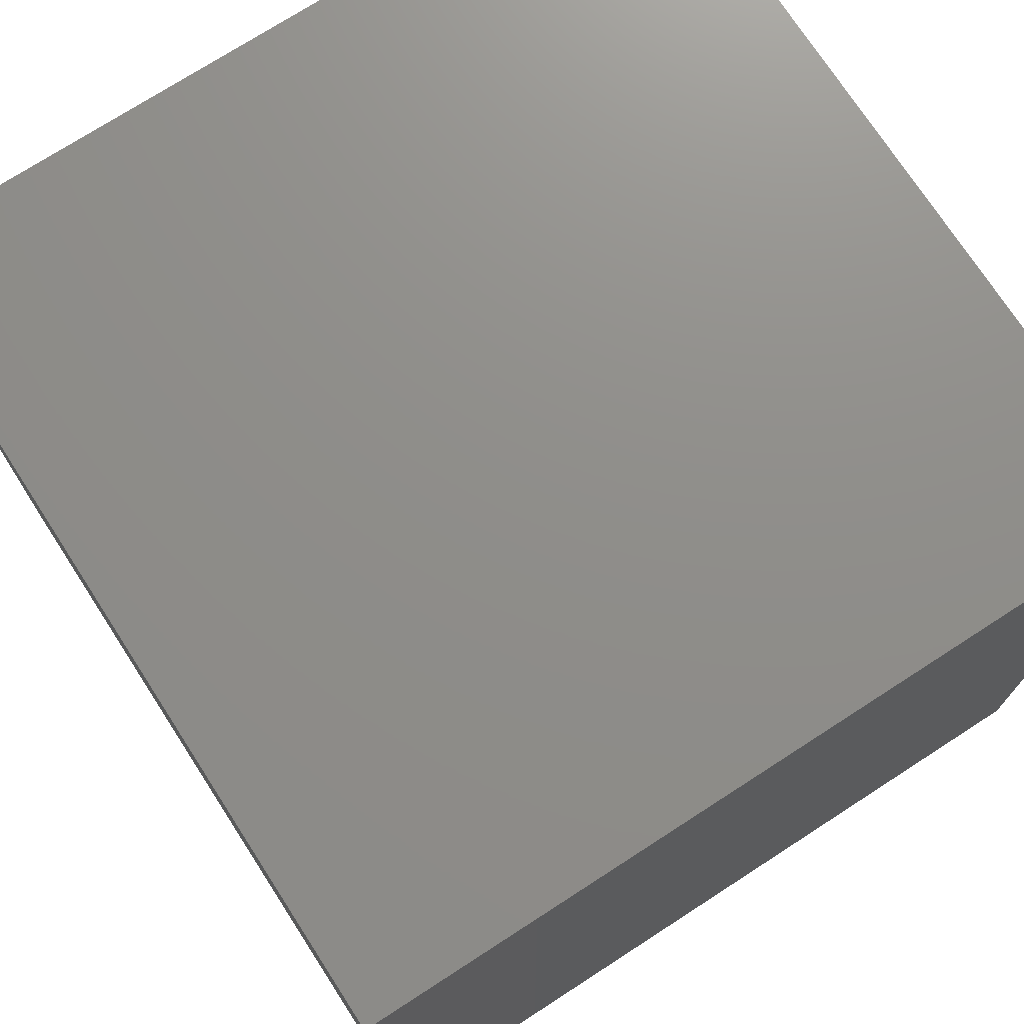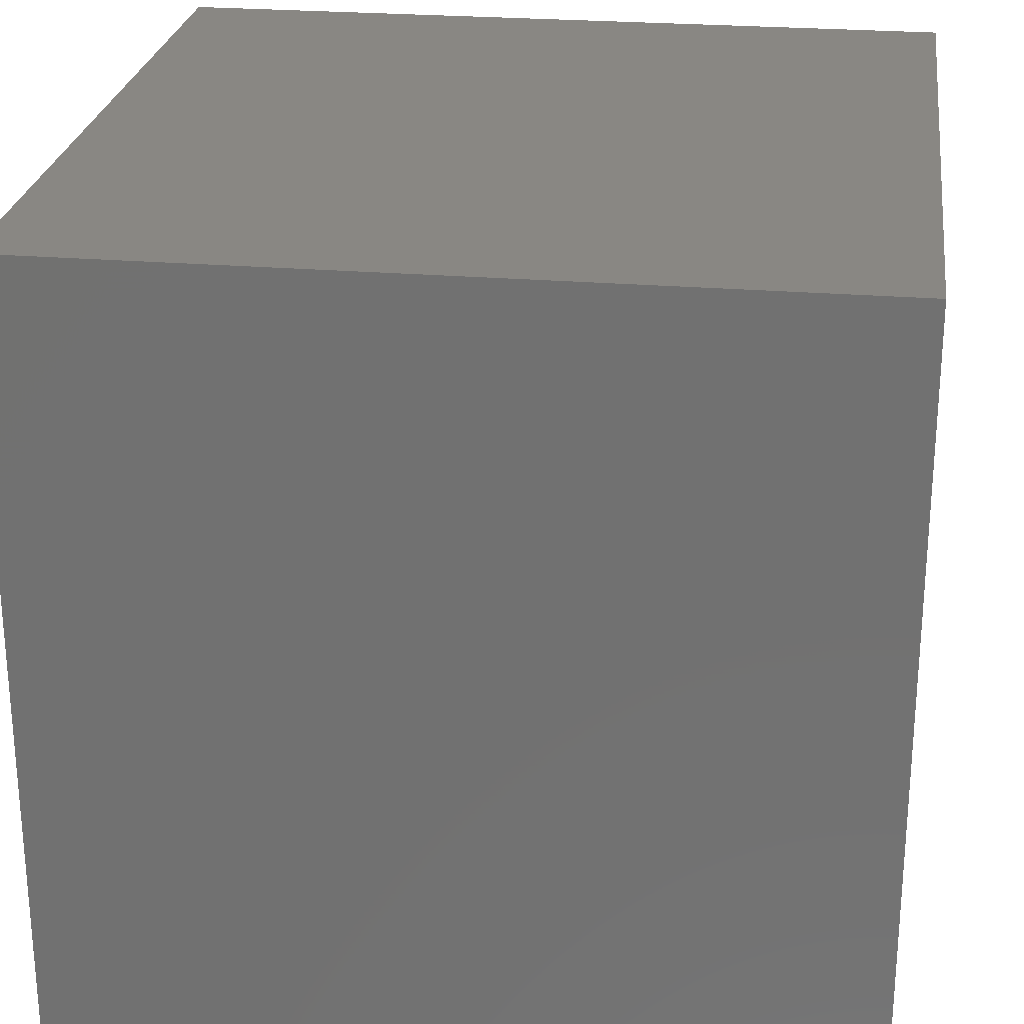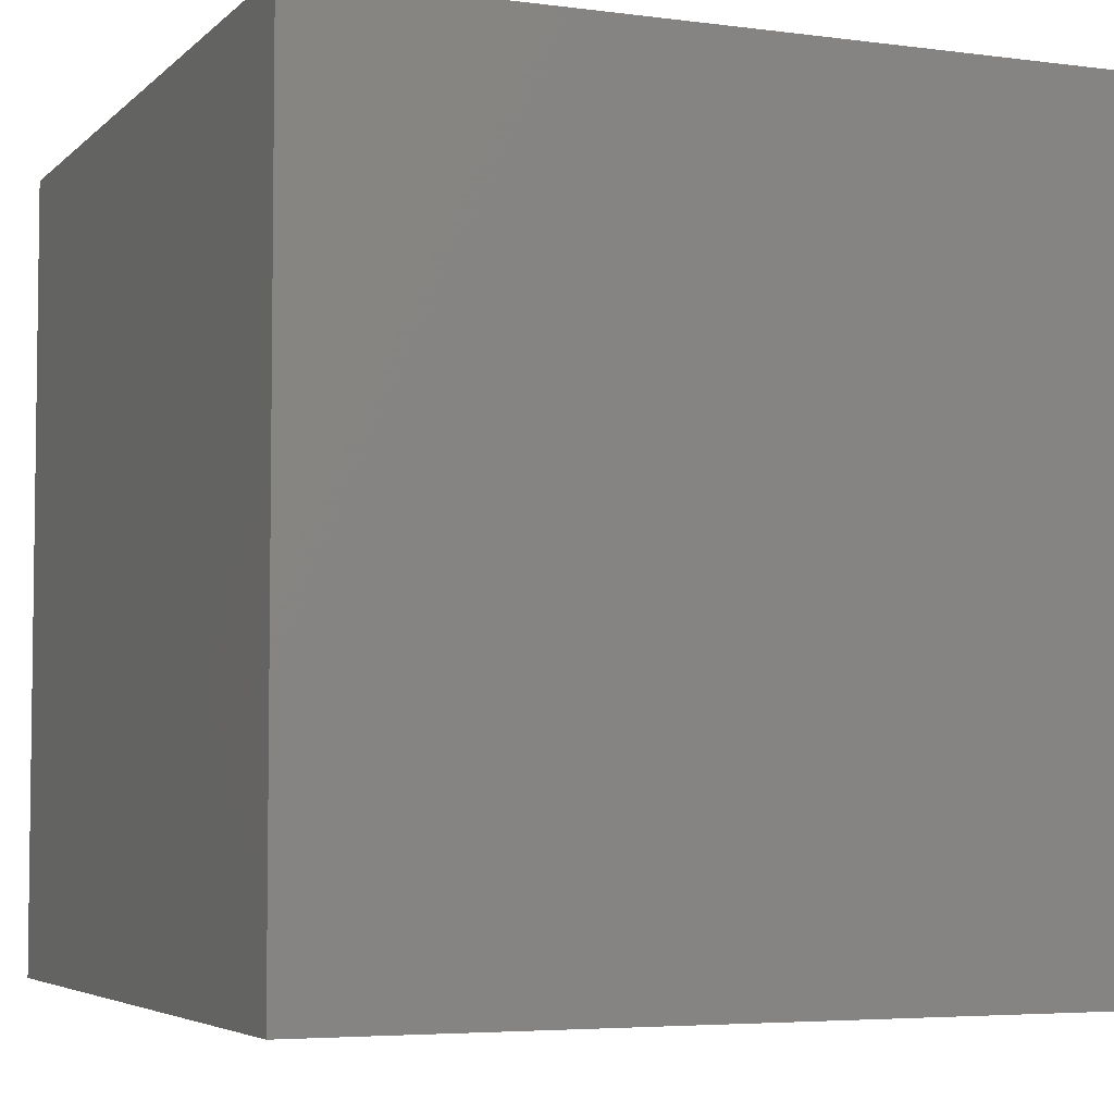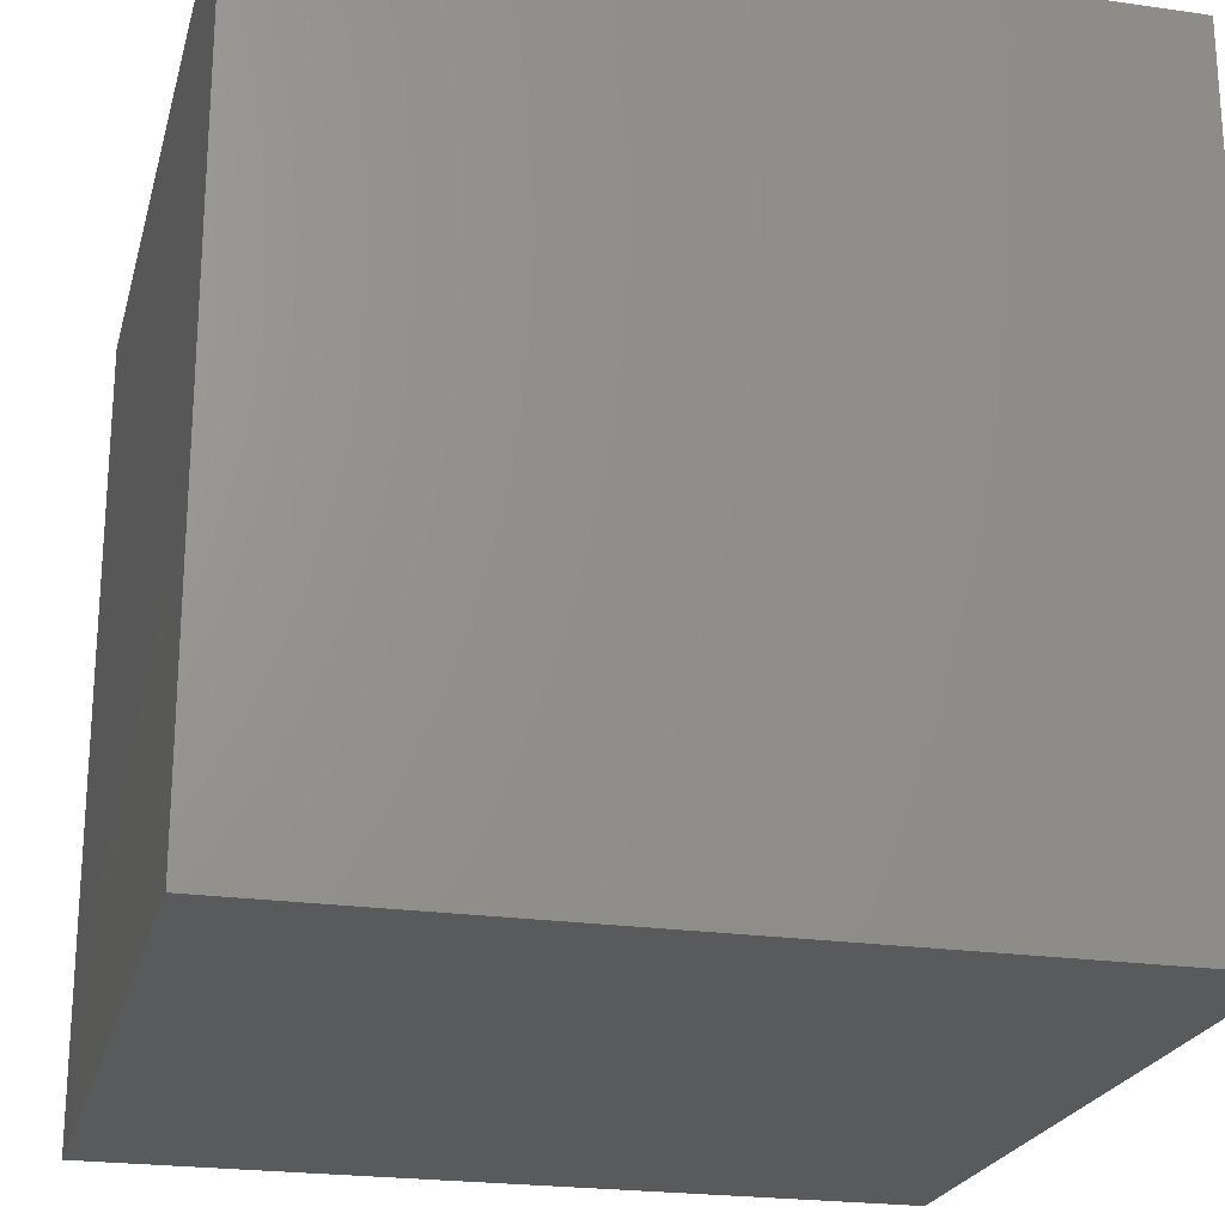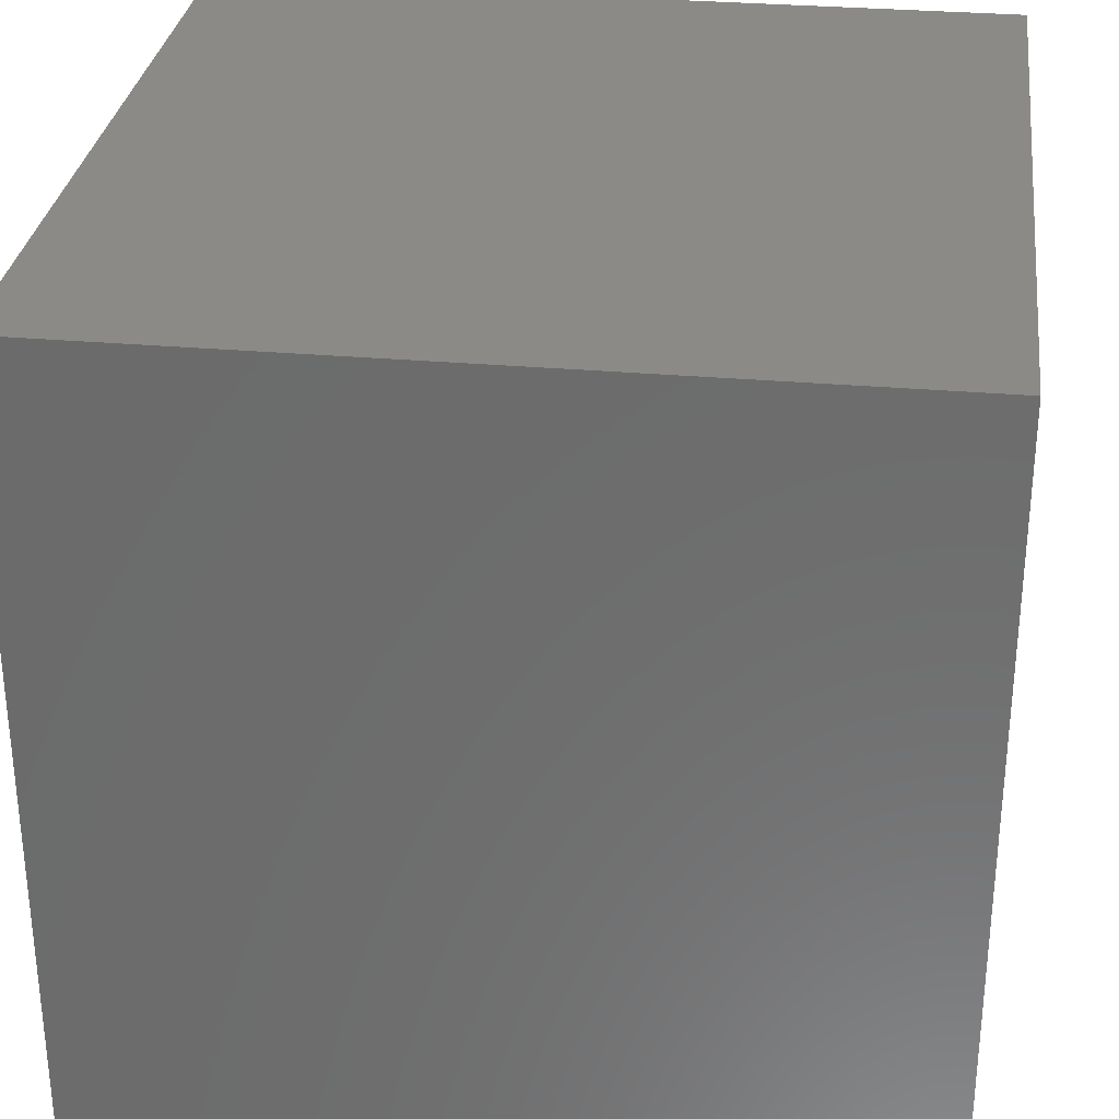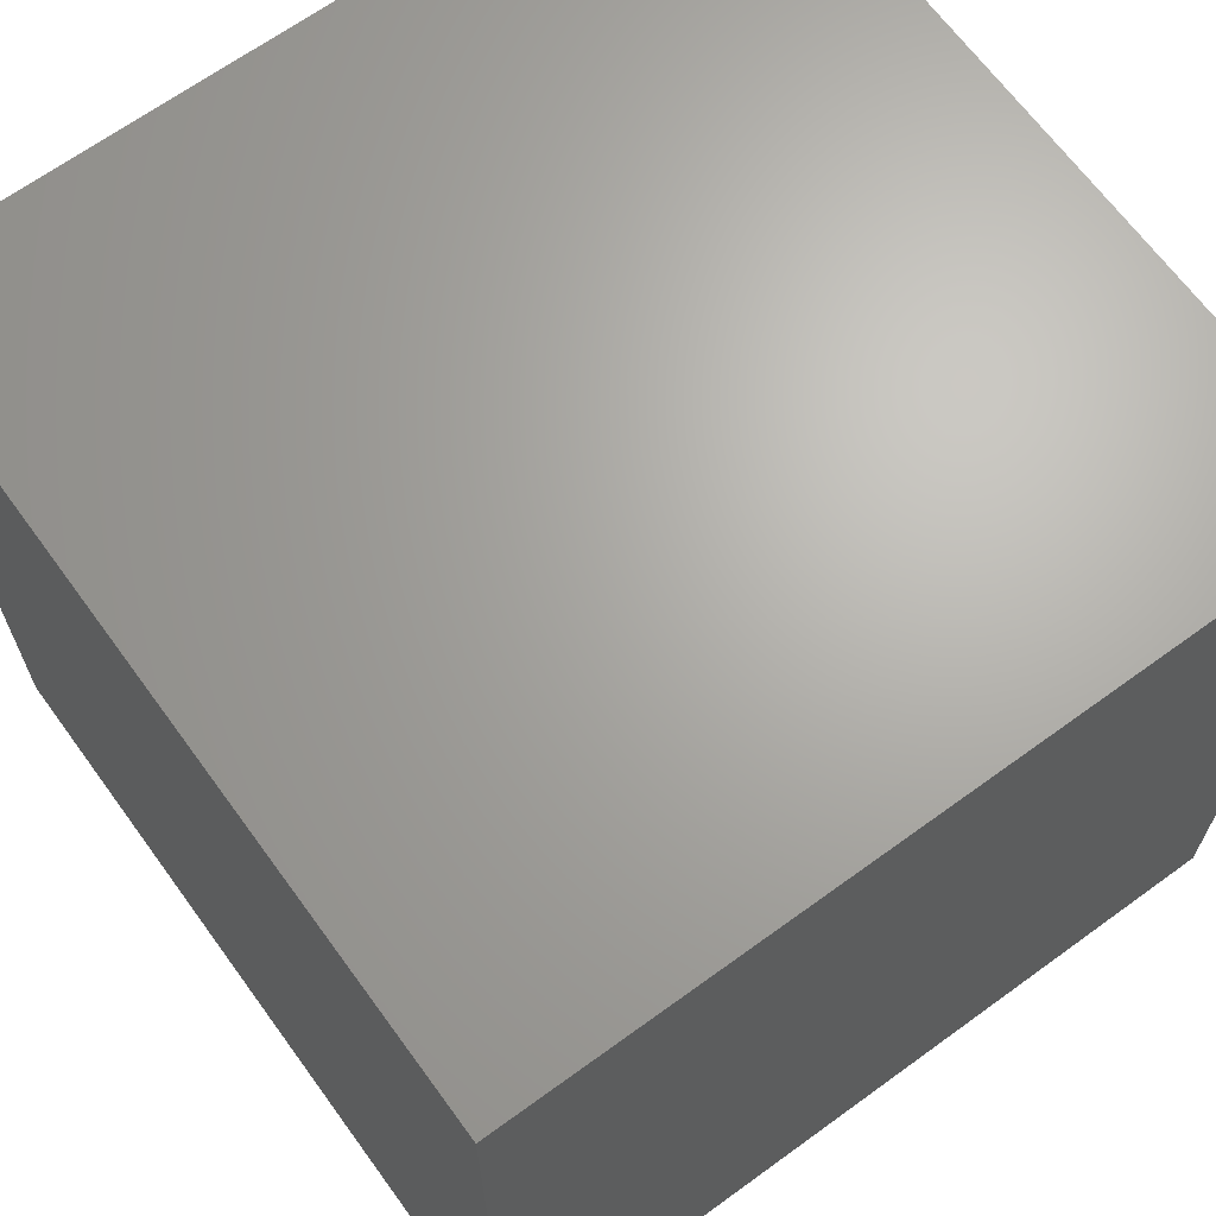
<metadata>
{"format":"stl","ext":"stl","renderer":"f3d","projection":"perspective","resolution":1024,"background":"white","views":[{"elev":73.6,"azim":147.1,"up":"+Z"},{"elev":25.4,"azim":97.6,"up":"+Y"},{"elev":-4.8,"azim":67.2,"up":"+Z"},{"elev":-22.6,"azim":166.1,"up":"+Z"},{"elev":30.5,"azim":97.2,"up":"+Y"},{"elev":66.7,"azim":-36.1,"up":"+Y"}]}
</metadata>
<code>
# stl→obj: 8 verts, 12 faces
v 10 10 0
v 10 -10 0
v -10 -10 0
v -10 10 0
v 10 10 20
v -10 10 20
v -10 -10 20
v 10 -10 20
f 1 2 3
f 1 3 4
f 5 6 7
f 5 7 8
f 1 5 8
f 1 8 2
f 2 8 7
f 2 7 3
f 3 7 6
f 3 6 4
f 5 1 4
f 5 4 6

</code>
